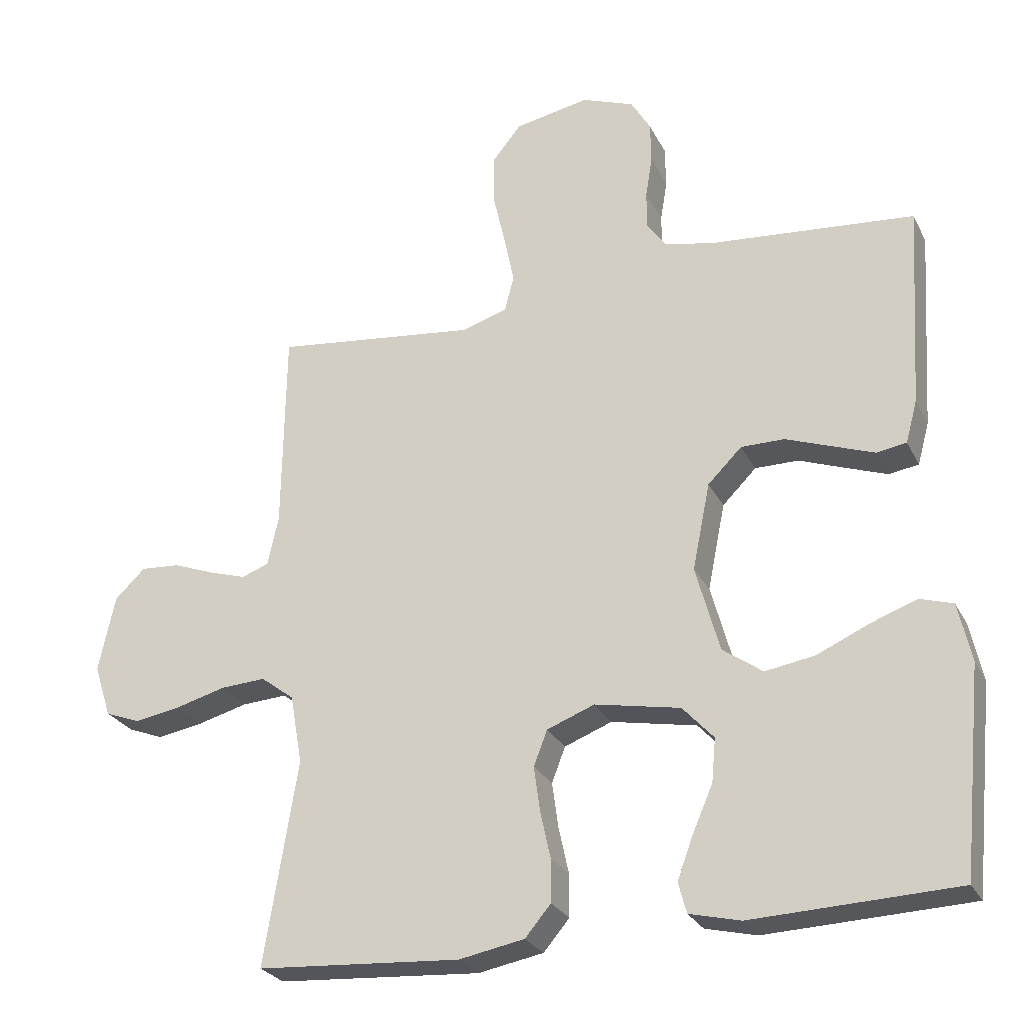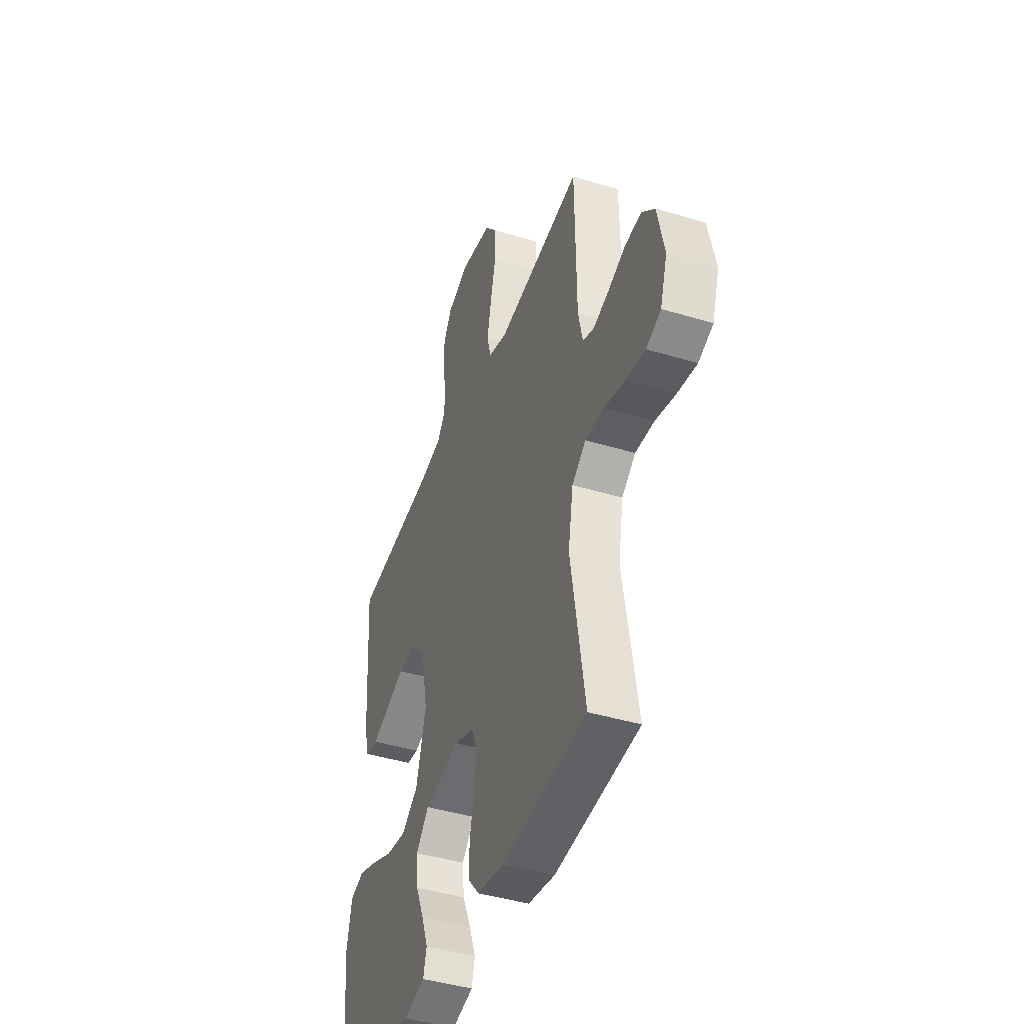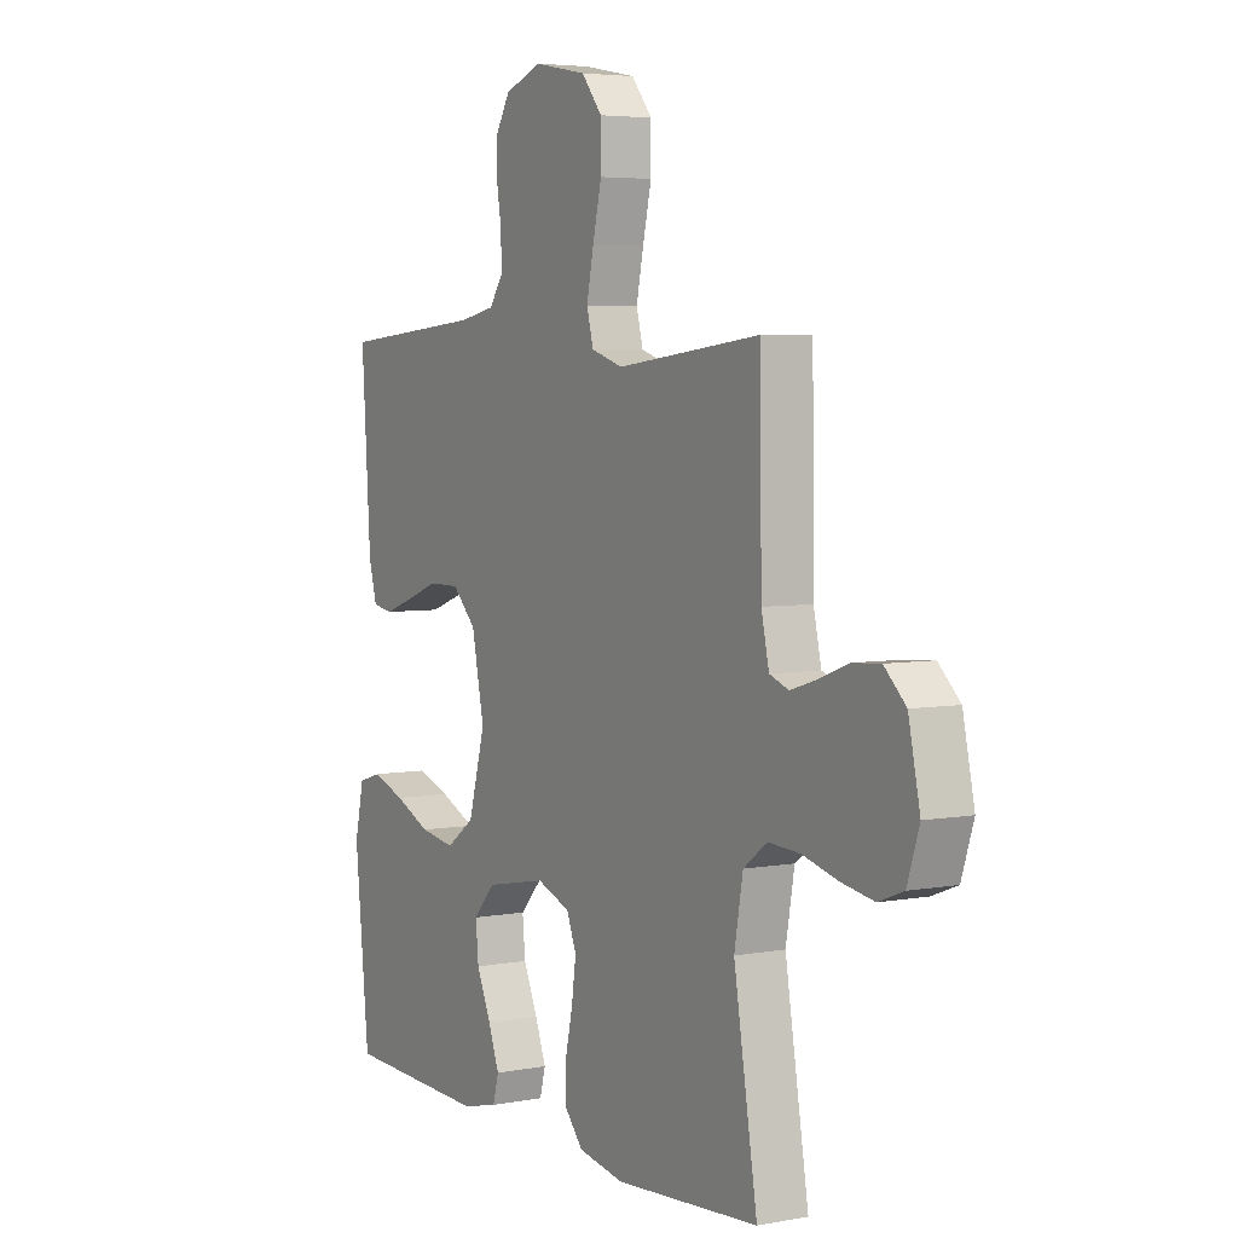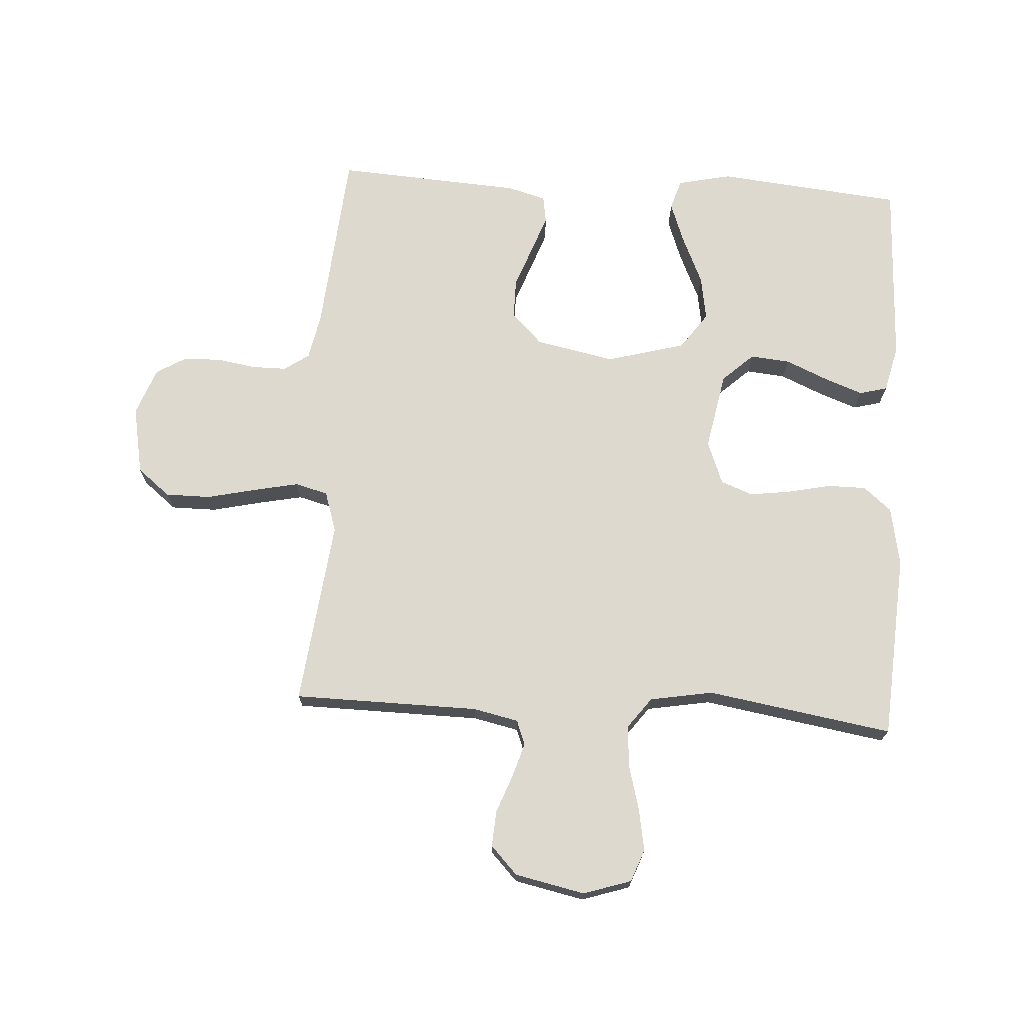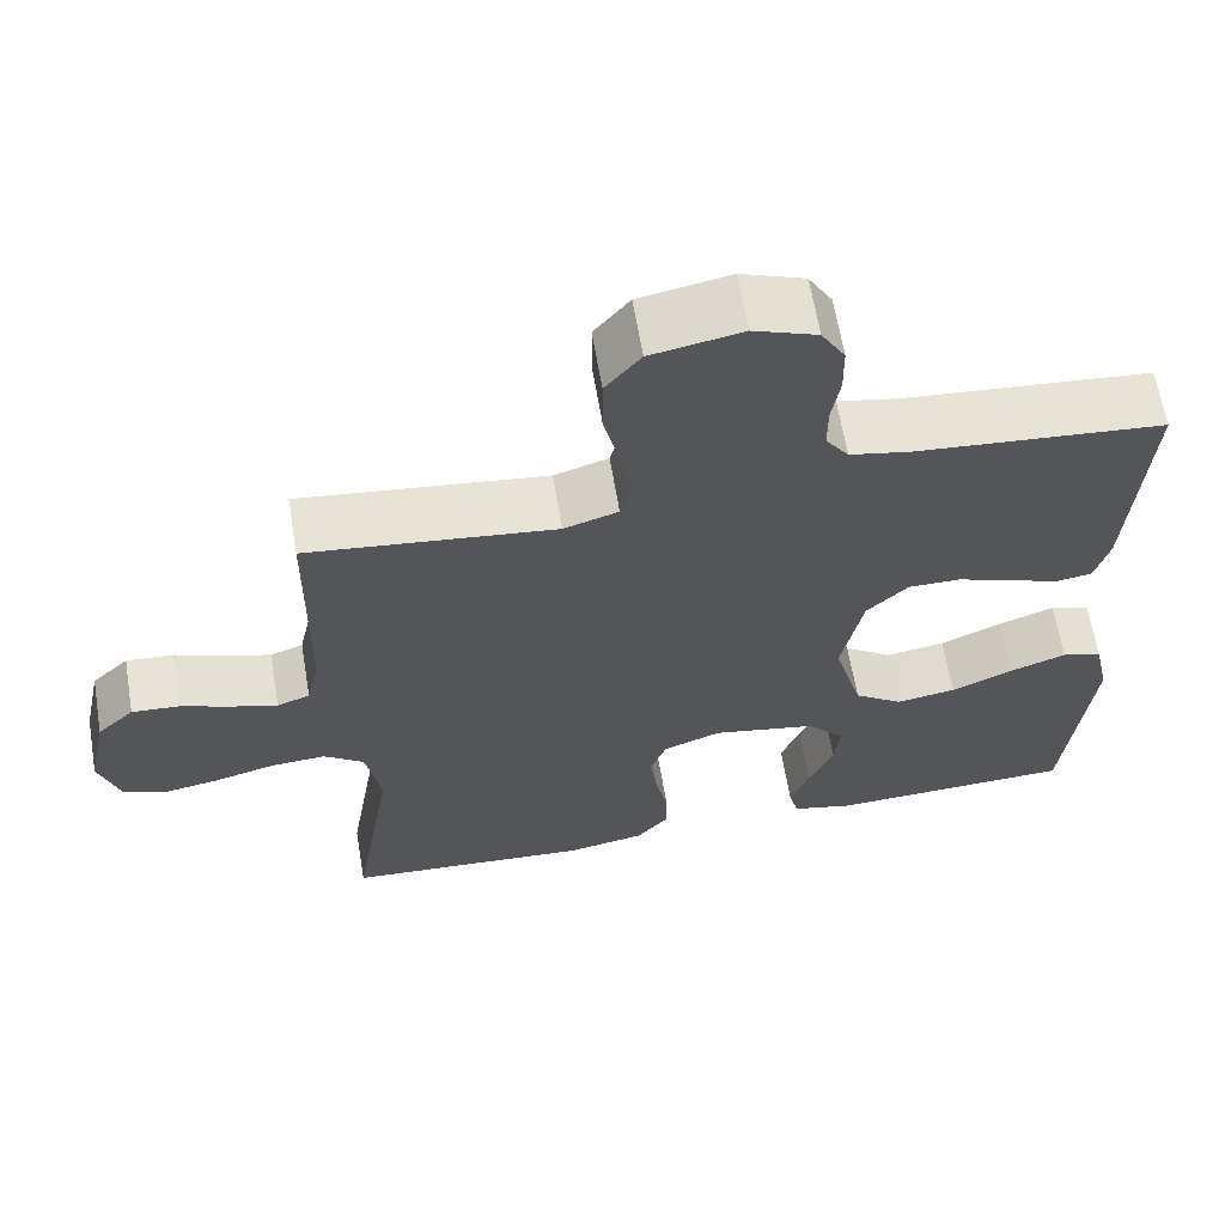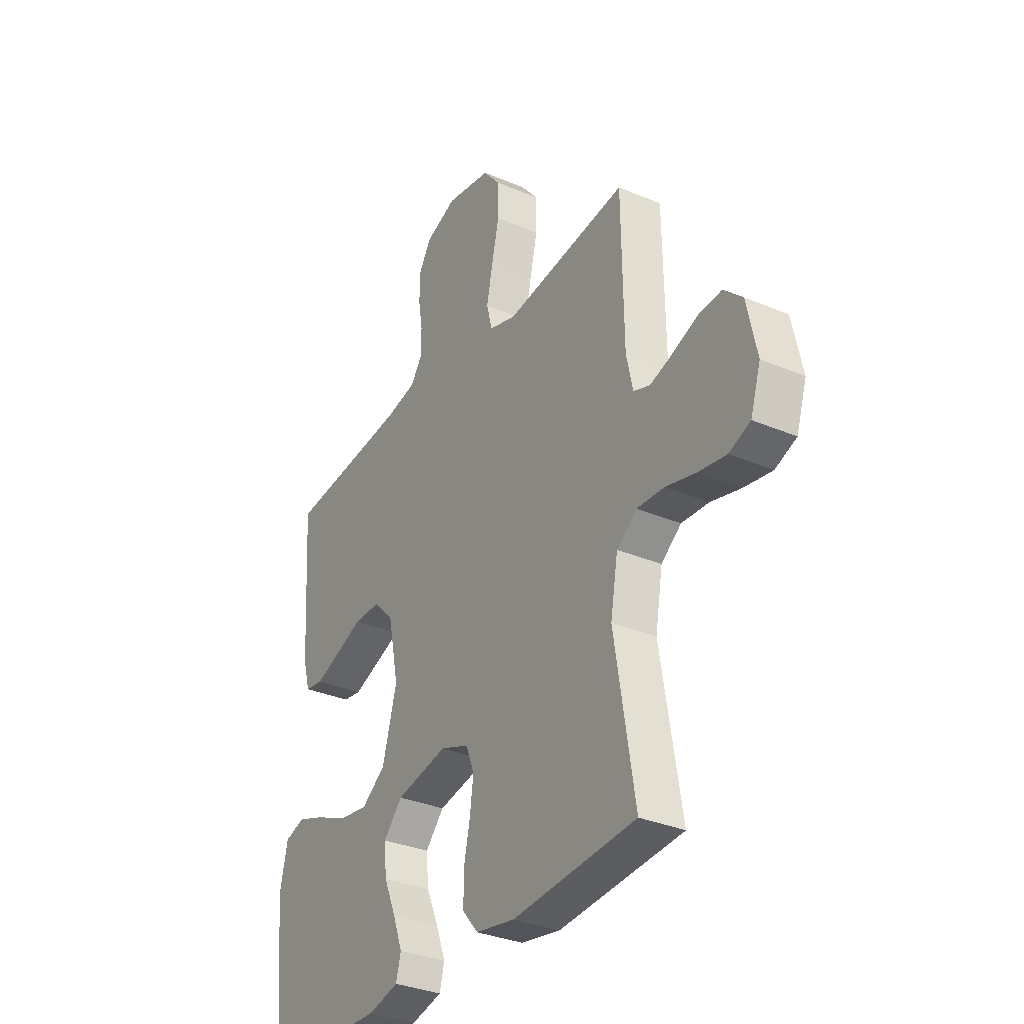
<metadata>
{"format":"obj","ext":"obj","renderer":"f3d","projection":"perspective","resolution":1024,"background":"white","views":[{"elev":-26.5,"azim":-158.1,"up":"+Z"},{"elev":-43.2,"azim":70.3,"up":"+Z"},{"elev":4.7,"azim":59.3,"up":"+Z"},{"elev":71.4,"azim":93.5,"up":"+Y"},{"elev":63.8,"azim":170.5,"up":"+Z"},{"elev":-33.0,"azim":59.6,"up":"+Z"}]}
</metadata>
<code>
v -0.5 0.07 -0.5
v -0.53 0.07 -0.2
v -0.511 0.07 -0.113
v -0.462 0.07 -0.098
v -0.394 0.07 -0.123
v -0.318 0.07 -0.157
v -0.245 0.07 -0.169
v -0.186 0.07 -0.127
v -0.151 0.07 0
v -0.177 0.07 0.128
v -0.227 0.07 0.178
v -0.291 0.07 0.178
v -0.359 0.07 0.153
v -0.42 0.07 0.131
v -0.464 0.07 0.138
v -0.481 0.07 0.2
v -0.5 0.07 0.5
v -0.2 0.07 0.526
v -0.125 0.07 0.541
v -0.097 0.07 0.581
v -0.097 0.07 0.637
v -0.107 0.07 0.699
v -0.106 0.07 0.76
v -0.077 0.07 0.809
v 0 0.07 0.838
v 0.11 0.07 0.817
v 0.153 0.07 0.764
v 0.153 0.07 0.691
v 0.135 0.07 0.612
v 0.12 0.07 0.539
v 0.134 0.07 0.486
v 0.2 0.07 0.465
v 0.5 0.07 0.5
v 0.504 0.07 0.2
v 0.52 0.07 0.127
v 0.56 0.07 0.112
v 0.615 0.07 0.129
v 0.676 0.07 0.152
v 0.734 0.07 0.156
v 0.779 0.07 0.113
v 0.803 0.07 0
v 0.778 0.07 -0.077
v 0.726 0.07 -0.097
v 0.658 0.07 -0.085
v 0.584 0.07 -0.065
v 0.518 0.07 -0.061
v 0.469 0.07 -0.098
v 0.451 0.07 -0.2
v 0.5 0.07 -0.5
v 0.2 0.07 -0.52
v 0.104 0.07 -0.502
v 0.066 0.07 -0.457
v 0.066 0.07 -0.394
v 0.081 0.07 -0.325
v 0.09 0.07 -0.259
v 0.07 0.07 -0.207
v 0 0.07 -0.18
v -0.126 0.07 -0.204
v -0.172 0.07 -0.254
v -0.166 0.07 -0.318
v -0.136 0.07 -0.387
v -0.113 0.07 -0.449
v -0.125 0.07 -0.494
v -0.2 0.07 -0.512
v -0.5 0 -0.5
v -0.53 0 -0.2
v -0.511 0 -0.113
v -0.462 0 -0.098
v -0.394 0 -0.123
v -0.318 0 -0.157
v -0.245 0 -0.169
v -0.186 0 -0.127
v -0.151 0 0
v -0.177 0 0.128
v -0.227 0 0.178
v -0.291 0 0.178
v -0.359 0 0.153
v -0.42 0 0.131
v -0.464 0 0.138
v -0.481 0 0.2
v -0.5 0 0.5
v -0.2 0 0.526
v -0.125 0 0.541
v -0.097 0 0.581
v -0.097 0 0.637
v -0.107 0 0.699
v -0.106 0 0.76
v -0.077 0 0.809
v 0 0 0.838
v 0.11 0 0.817
v 0.153 0 0.764
v 0.153 0 0.691
v 0.135 0 0.612
v 0.12 0 0.539
v 0.134 0 0.486
v 0.2 0 0.465
v 0.5 0 0.5
v 0.504 0 0.2
v 0.52 0 0.127
v 0.56 0 0.112
v 0.615 0 0.129
v 0.676 0 0.152
v 0.734 0 0.156
v 0.779 0 0.113
v 0.803 0 0
v 0.778 0 -0.077
v 0.726 0 -0.097
v 0.658 0 -0.085
v 0.584 0 -0.065
v 0.518 0 -0.061
v 0.469 0 -0.098
v 0.451 0 -0.2
v 0.5 0 -0.5
v 0.2 0 -0.52
v 0.104 0 -0.502
v 0.066 0 -0.457
v 0.066 0 -0.394
v 0.081 0 -0.325
v 0.09 0 -0.259
v 0.07 0 -0.207
v 0 0 -0.18
v -0.126 0 -0.204
v -0.172 0 -0.254
v -0.166 0 -0.318
v -0.136 0 -0.387
v -0.113 0 -0.449
v -0.125 0 -0.494
v -0.2 0 -0.512
f 60 61 62 63
f 60 63 64 1
f 51 52 53 54
f 51 54 55
f 48 49 50 51
f 47 48 51 55
f 46 47 55 56
f 42 43 44 45
f 40 41 42 45
f 40 45 46
f 37 38 39 40
f 36 37 40 46
f 35 36 46 56
f 32 33 34
f 31 32 34 35
f 26 27 28 29
f 26 29 30
f 25 26 30
f 24 25 30 31
f 21 22 23 24
f 20 21 24 31
f 15 16 17 18
f 15 18 19
f 12 13 14 15
f 12 15 19
f 11 12 19 20
f 3 4 5 6
f 1 2 3 6
f 59 60 1 6
f 58 59 6 7
f 57 58 7 8
f 31 35 56 57
f 31 57 8 9
f 10 11 20 31
f 9 10 31
f 127 126 125 124
f 65 128 127 124
f 118 117 116 115
f 119 118 115
f 115 114 113 112
f 119 115 112 111
f 120 119 111 110
f 109 108 107 106
f 109 106 105 104
f 110 109 104
f 104 103 102 101
f 110 104 101 100
f 120 110 100 99
f 98 97 96
f 99 98 96 95
f 93 92 91 90
f 94 93 90
f 94 90 89
f 95 94 89 88
f 88 87 86 85
f 95 88 85 84
f 82 81 80 79
f 83 82 79
f 79 78 77 76
f 83 79 76
f 84 83 76 75
f 70 69 68 67
f 70 67 66 65
f 70 65 124 123
f 71 70 123 122
f 72 71 122 121
f 121 120 99 95
f 73 72 121 95
f 95 84 75 74
f 95 74 73
f 1 65 66 2
f 2 66 67 3
f 3 67 68 4
f 4 68 69 5
f 5 69 70 6
f 6 70 71 7
f 7 71 72 8
f 8 72 73 9
f 9 73 74 10
f 10 74 75 11
f 11 75 76 12
f 12 76 77 13
f 13 77 78 14
f 14 78 79 15
f 15 79 80 16
f 16 80 81 17
f 17 81 82 18
f 18 82 83 19
f 19 83 84 20
f 20 84 85 21
f 21 85 86 22
f 22 86 87 23
f 23 87 88 24
f 24 88 89 25
f 25 89 90 26
f 26 90 91 27
f 27 91 92 28
f 28 92 93 29
f 29 93 94 30
f 30 94 95 31
f 31 95 96 32
f 32 96 97 33
f 33 97 98 34
f 34 98 99 35
f 35 99 100 36
f 36 100 101 37
f 37 101 102 38
f 38 102 103 39
f 39 103 104 40
f 40 104 105 41
f 41 105 106 42
f 42 106 107 43
f 43 107 108 44
f 44 108 109 45
f 45 109 110 46
f 46 110 111 47
f 47 111 112 48
f 48 112 113 49
f 49 113 114 50
f 50 114 115 51
f 51 115 116 52
f 52 116 117 53
f 53 117 118 54
f 54 118 119 55
f 55 119 120 56
f 56 120 121 57
f 57 121 122 58
f 58 122 123 59
f 59 123 124 60
f 60 124 125 61
f 61 125 126 62
f 62 126 127 63
f 63 127 128 64
f 64 128 65 1

</code>
